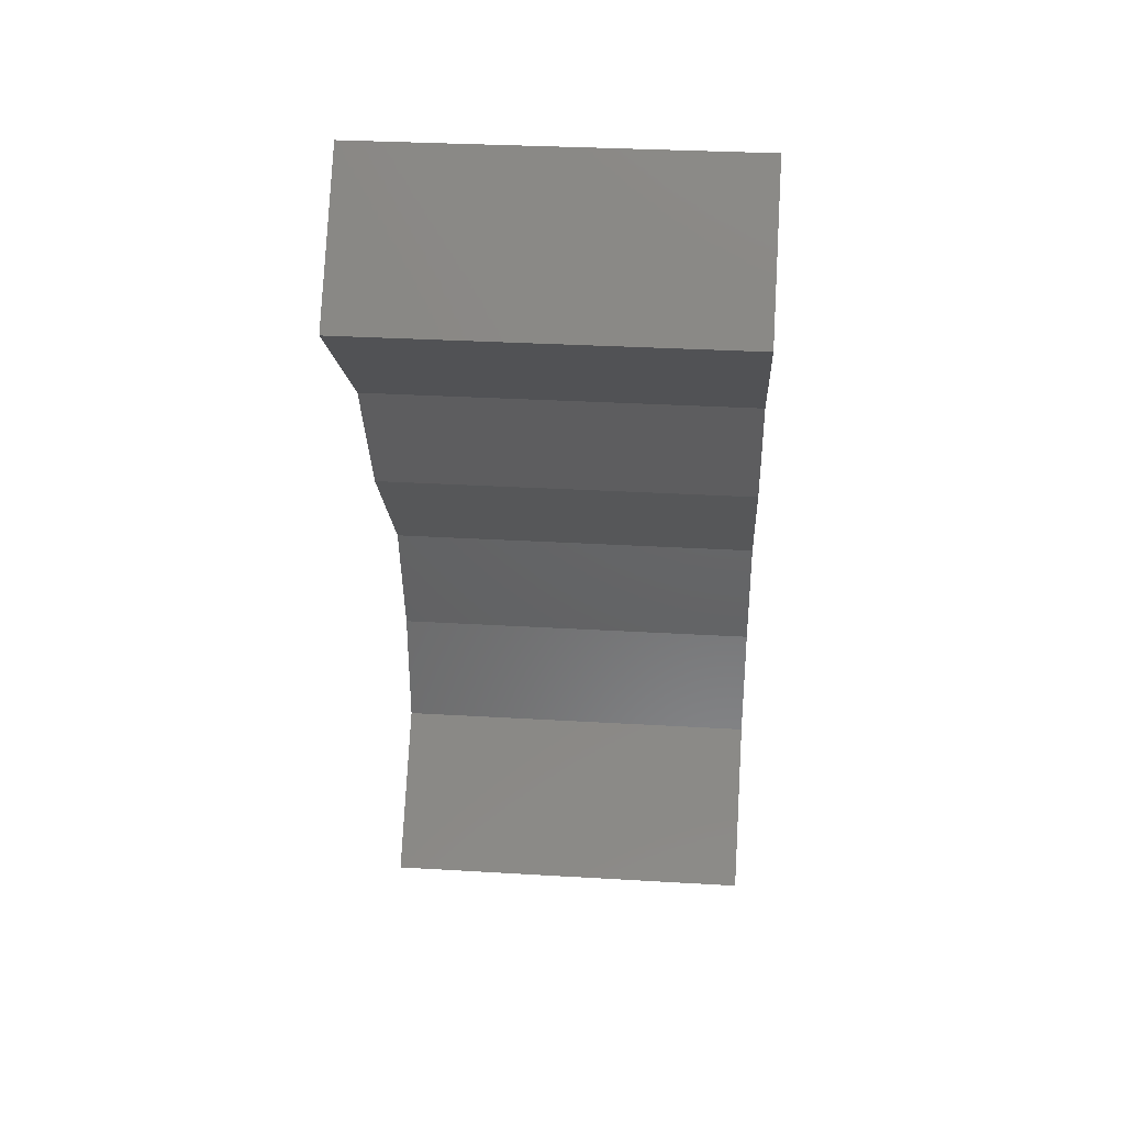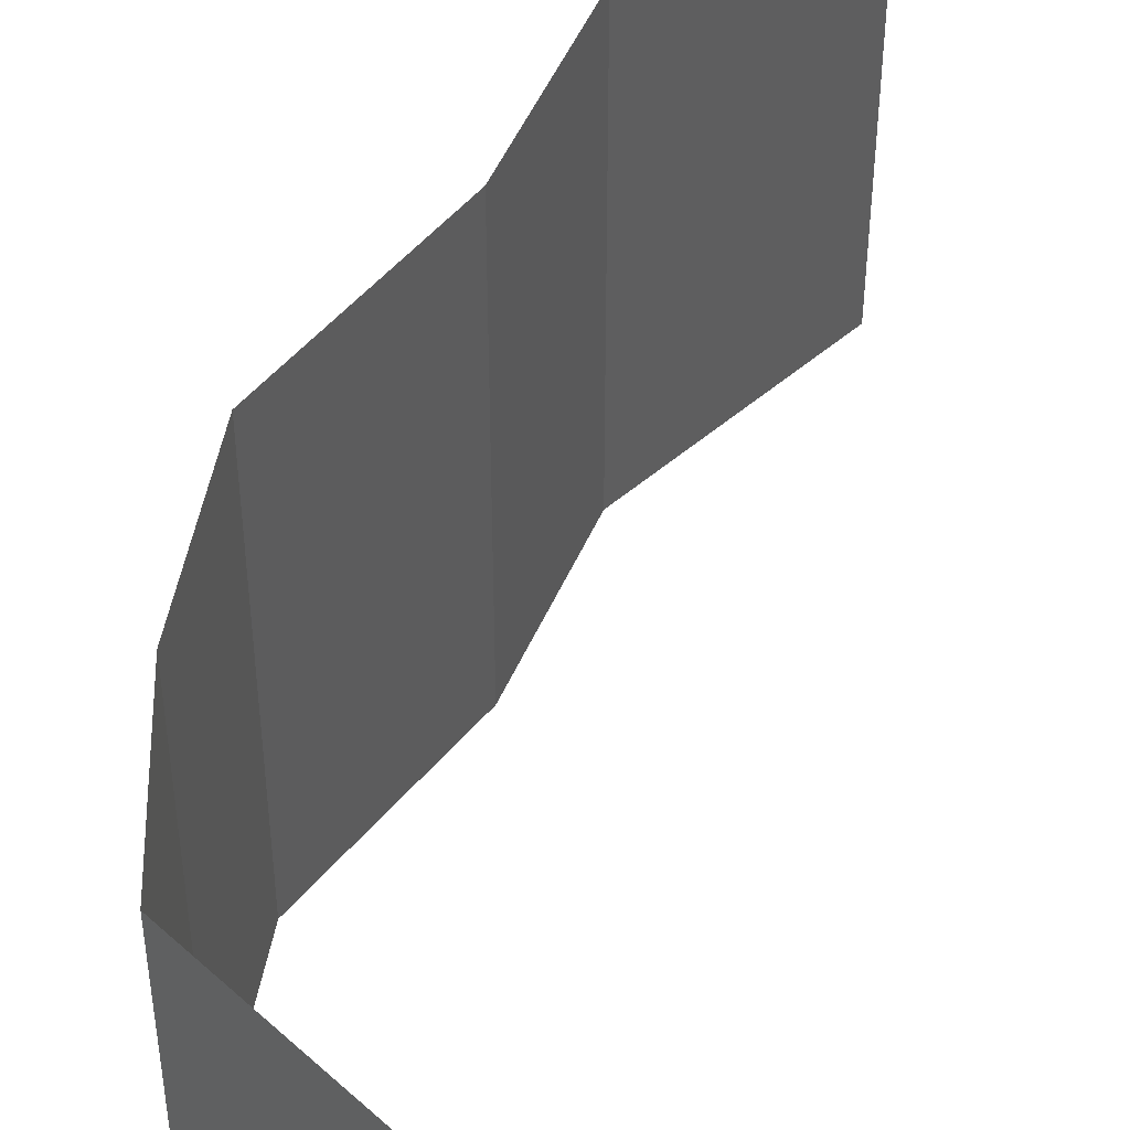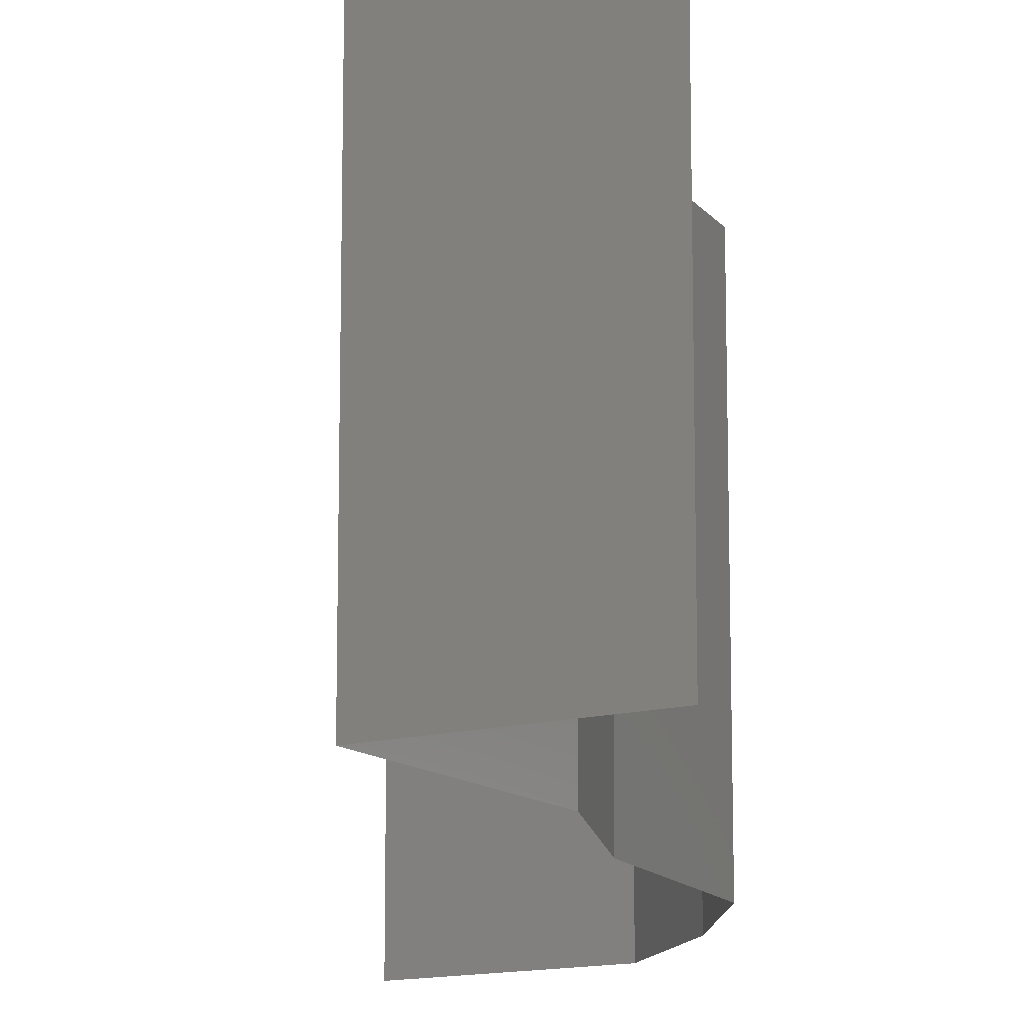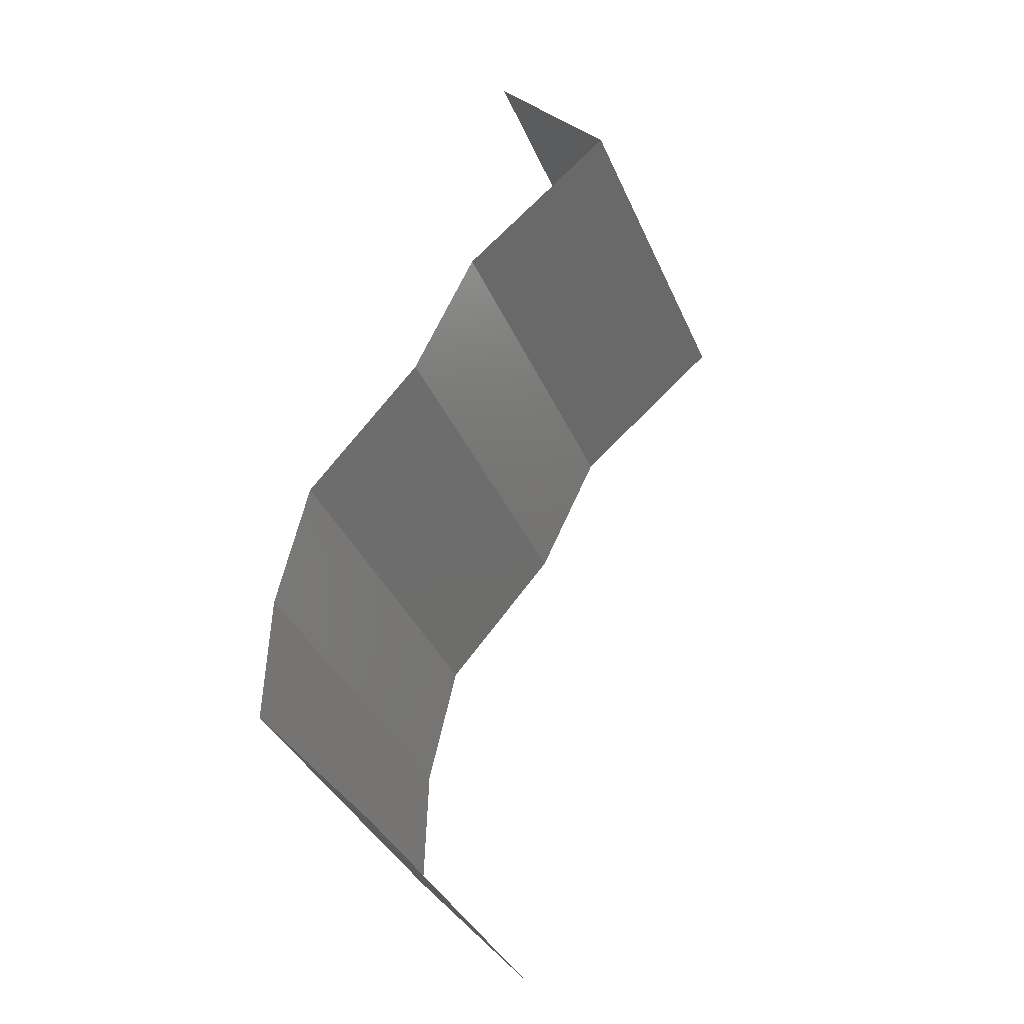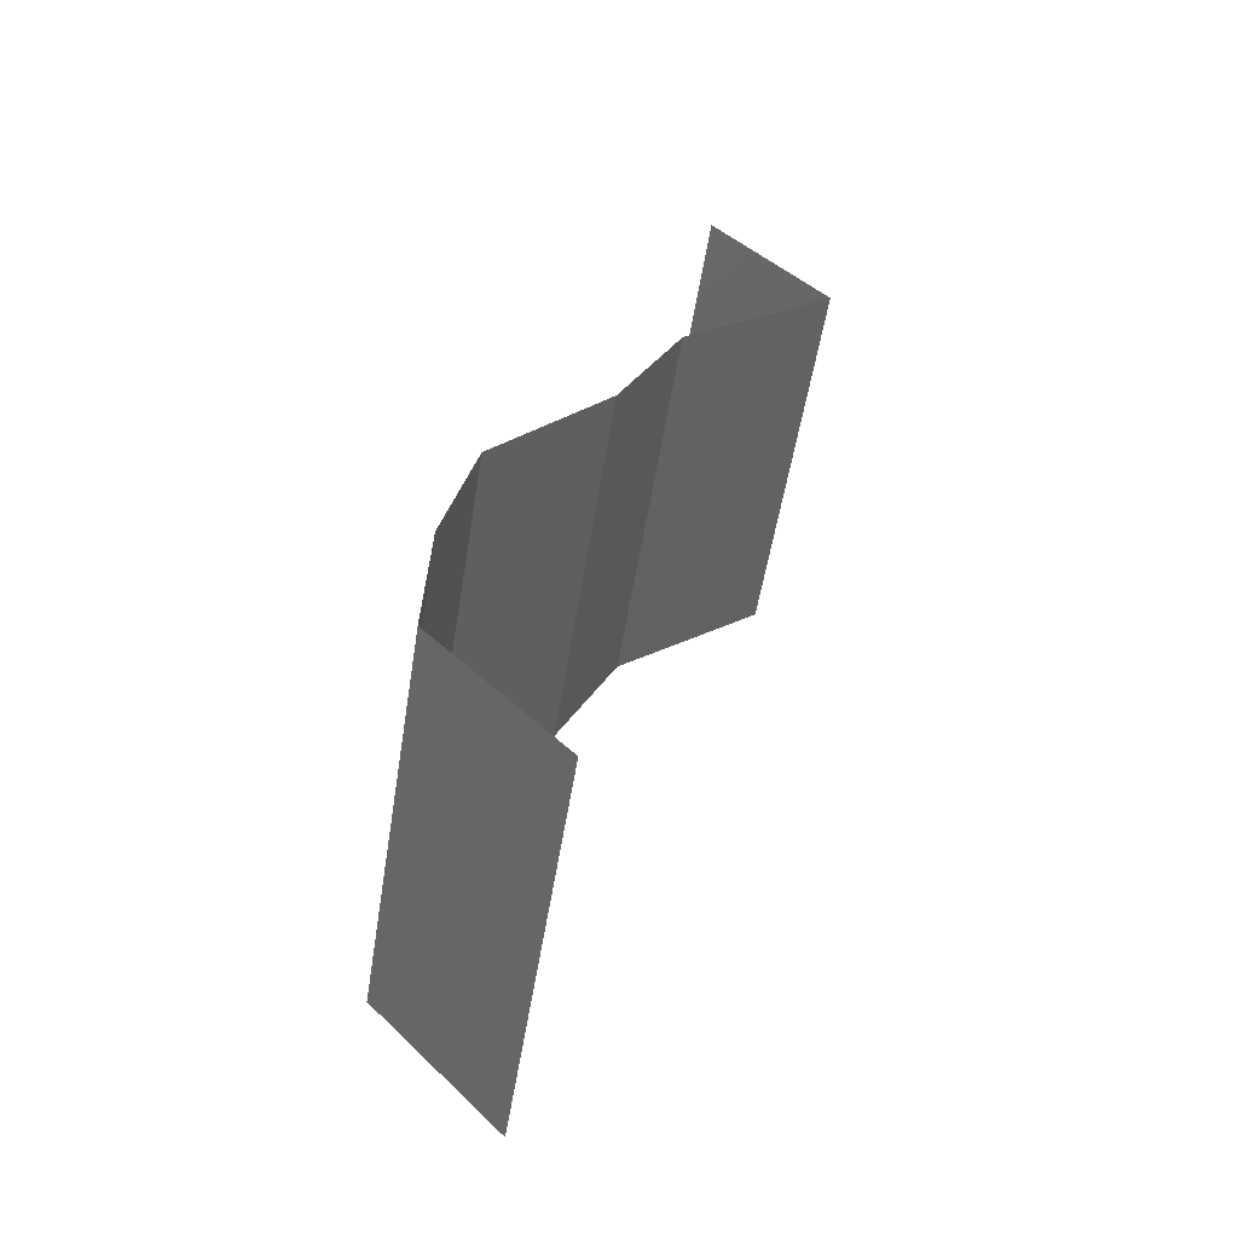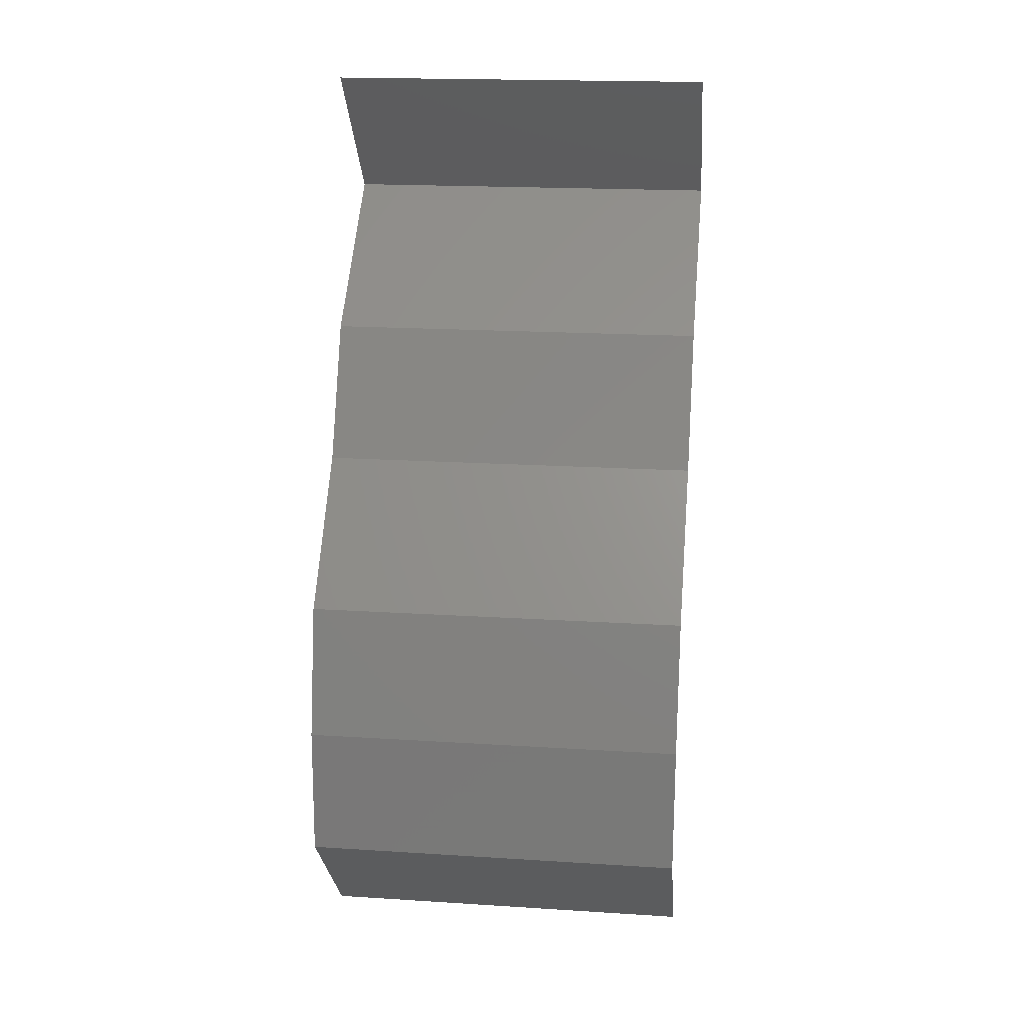
<metadata>
{"format":"stl","ext":"stl","renderer":"f3d","projection":"perspective","resolution":1024,"background":"white","views":[{"elev":31.7,"azim":94.8,"up":"+Y"},{"elev":50.4,"azim":-2.4,"up":"+Z"},{"elev":-13.8,"azim":162.6,"up":"+Z"},{"elev":-36.9,"azim":21.5,"up":"+Y"},{"elev":-55.6,"azim":-9.2,"up":"+Y"},{"elev":18.9,"azim":-83.1,"up":"+Y"}]}
</metadata>
<code>
# stl→obj: 38 verts, 56 faces
v 0.03028 0.05462 0.02
v 0.03028 0.05462 0.01
v 0.03327 0.0512 0.015
v 0.03627 0.04779 0
v 0.03627 0.04779 0.01
v 0.03327 0.0512 0.005
v 0.03028 0.05462 0
v 0.03627 0.04779 0.02
v 0.02838 0.04096 0
v 0.03232 0.04438 0.005
v 0.02838 0.04096 0.02
v 0.03232 0.04438 0.015
v 0.02838 0.04096 0.01
v 0.02511 0.03414 0
v 0.02511 0.03414 0.01
v 0.02674 0.03755 0.005
v 0.02674 0.03755 0.015
v 0.02511 0.03414 0.02
v 0.02216 0.03072 0.015
v 0.01921 0.02731 0
v 0.01921 0.02731 0.01
v 0.02216 0.03072 0.005
v 0.01921 0.02731 0.02
v 0.01764 0.02048 0
v 0.01843 0.02389 0.005
v 0.01764 0.02048 0.01
v 0.01843 0.02389 0.015
v 0.01764 0.02048 0.02
v 0.01743 0.01365 0.01
v 0.01754 0.01707 0.005
v 0.01754 0.01707 0.015
v 0.01743 0.01365 0
v 0.01743 0.01365 0.02
v 0.02059 0.01024 0.015
v 0.02375 0.006827 0
v 0.02375 0.006827 0.01
v 0.02059 0.01024 0.005
v 0.02375 0.006827 0.02
f 1 2 3
f 4 5 6
f 2 7 6
f 5 8 3
f 2 5 3
f 7 4 6
f 8 1 3
f 5 2 6
f 4 9 10
f 11 8 12
f 5 10 12
f 10 13 12
f 9 13 10
f 8 5 12
f 5 4 10
f 13 11 12
f 14 15 16
f 11 13 17
f 15 18 17
f 13 9 16
f 9 14 16
f 13 15 17
f 18 11 17
f 15 13 16
f 18 15 19
f 20 21 22
f 15 14 22
f 21 23 19
f 23 18 19
f 21 15 22
f 15 21 19
f 14 20 22
f 20 24 25
f 21 26 27
f 28 23 27
f 26 21 25
f 21 20 25
f 23 21 27
f 24 26 25
f 26 28 27
f 29 26 30
f 26 29 31
f 24 32 30
f 33 28 31
f 26 24 30
f 28 26 31
f 32 29 30
f 29 33 31
f 33 29 34
f 35 36 37
f 36 38 34
f 29 32 37
f 36 29 37
f 29 36 34
f 32 35 37
f 38 33 34

</code>
